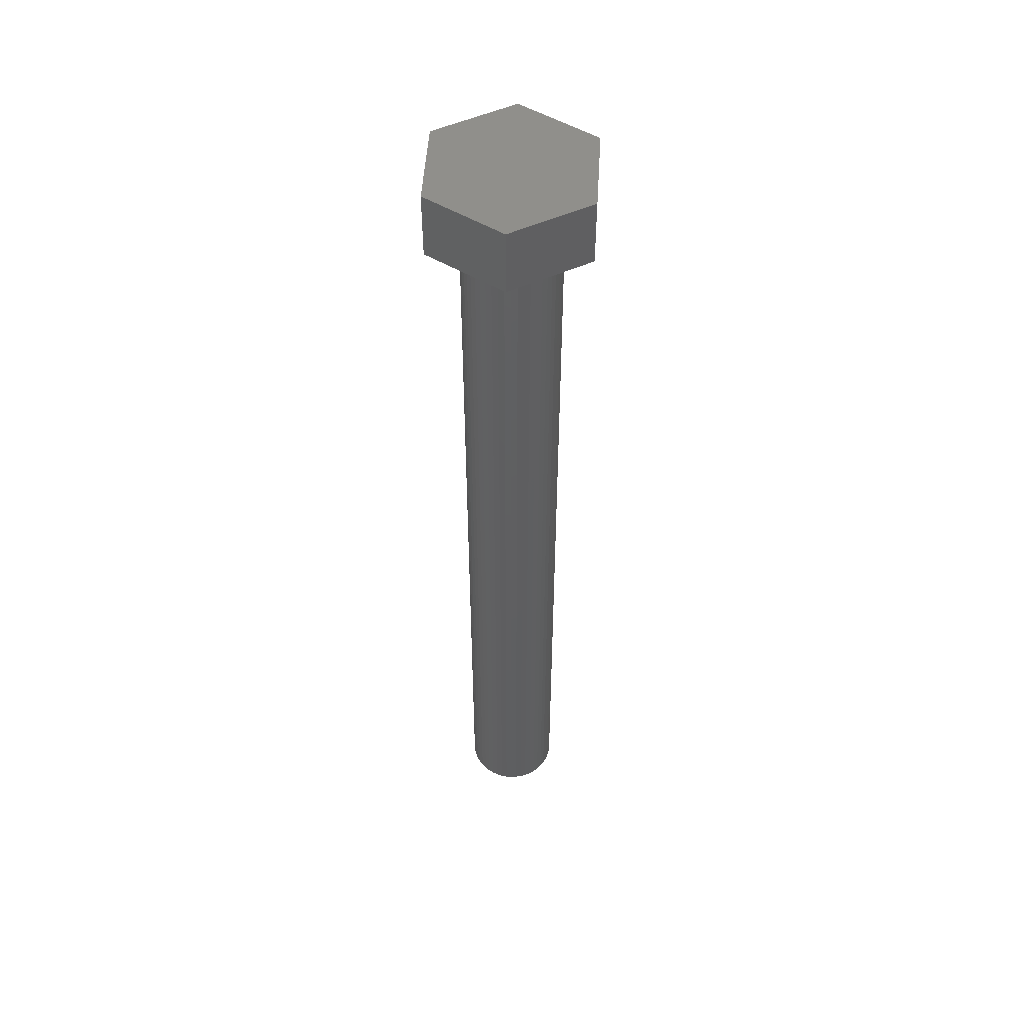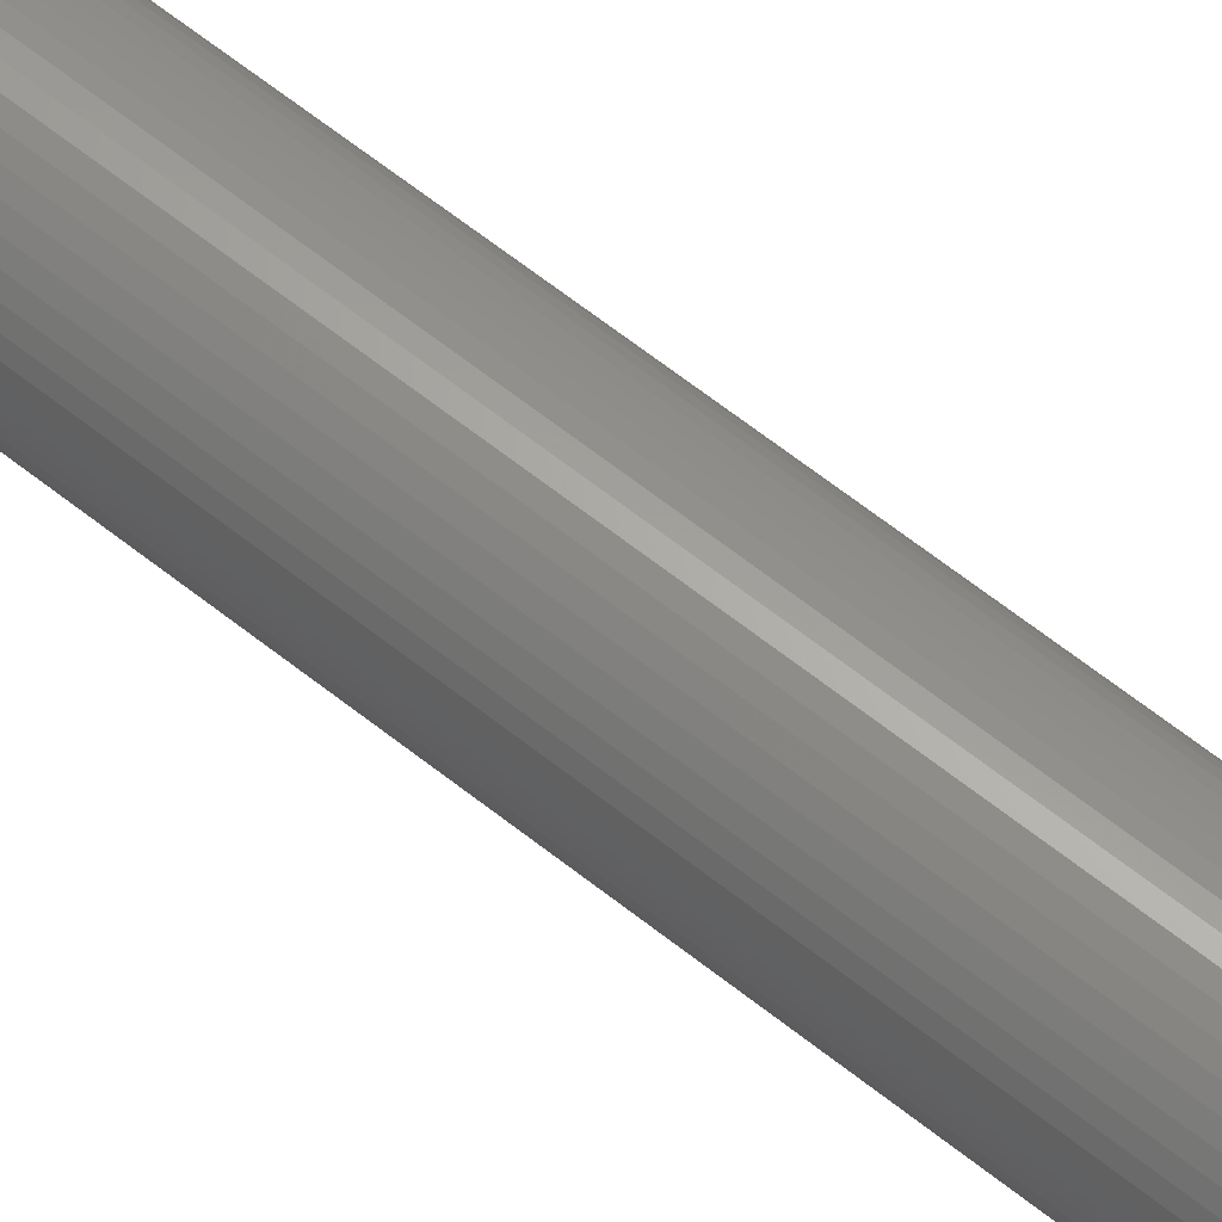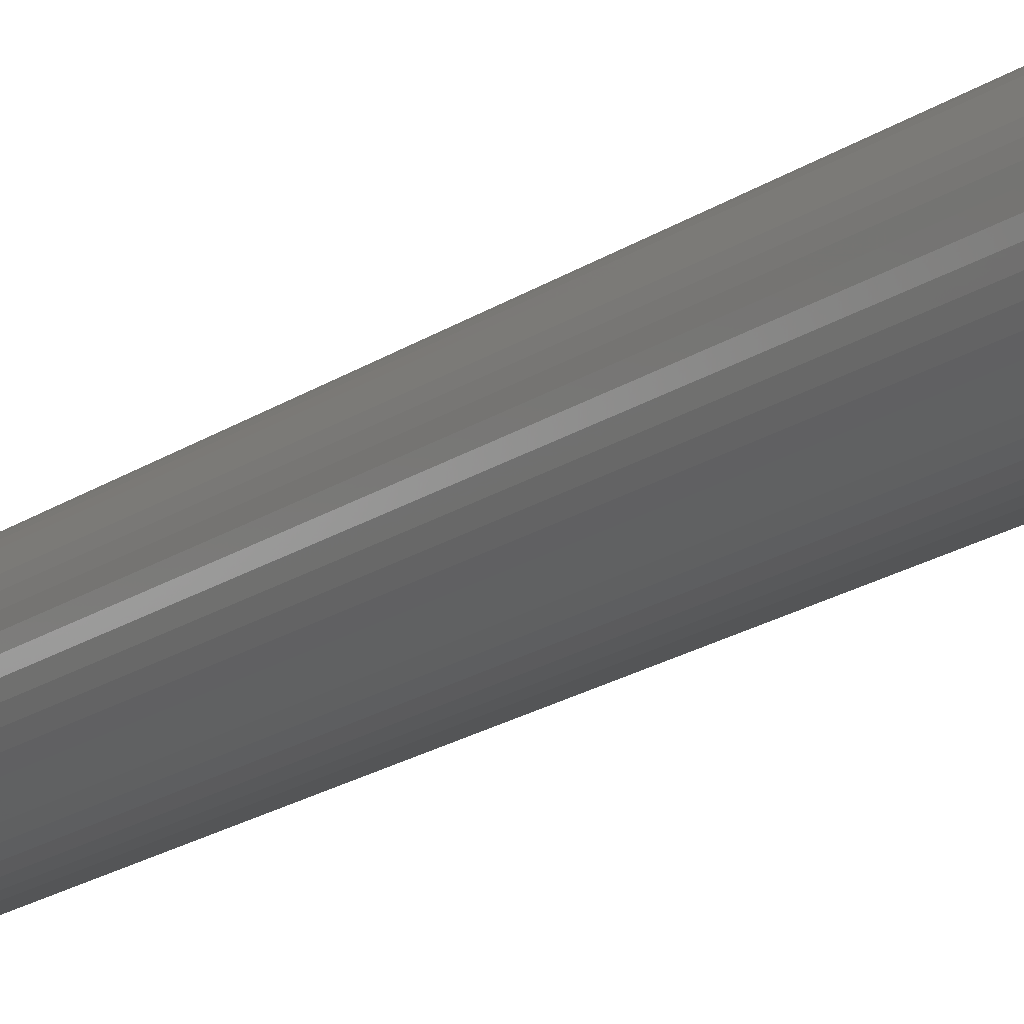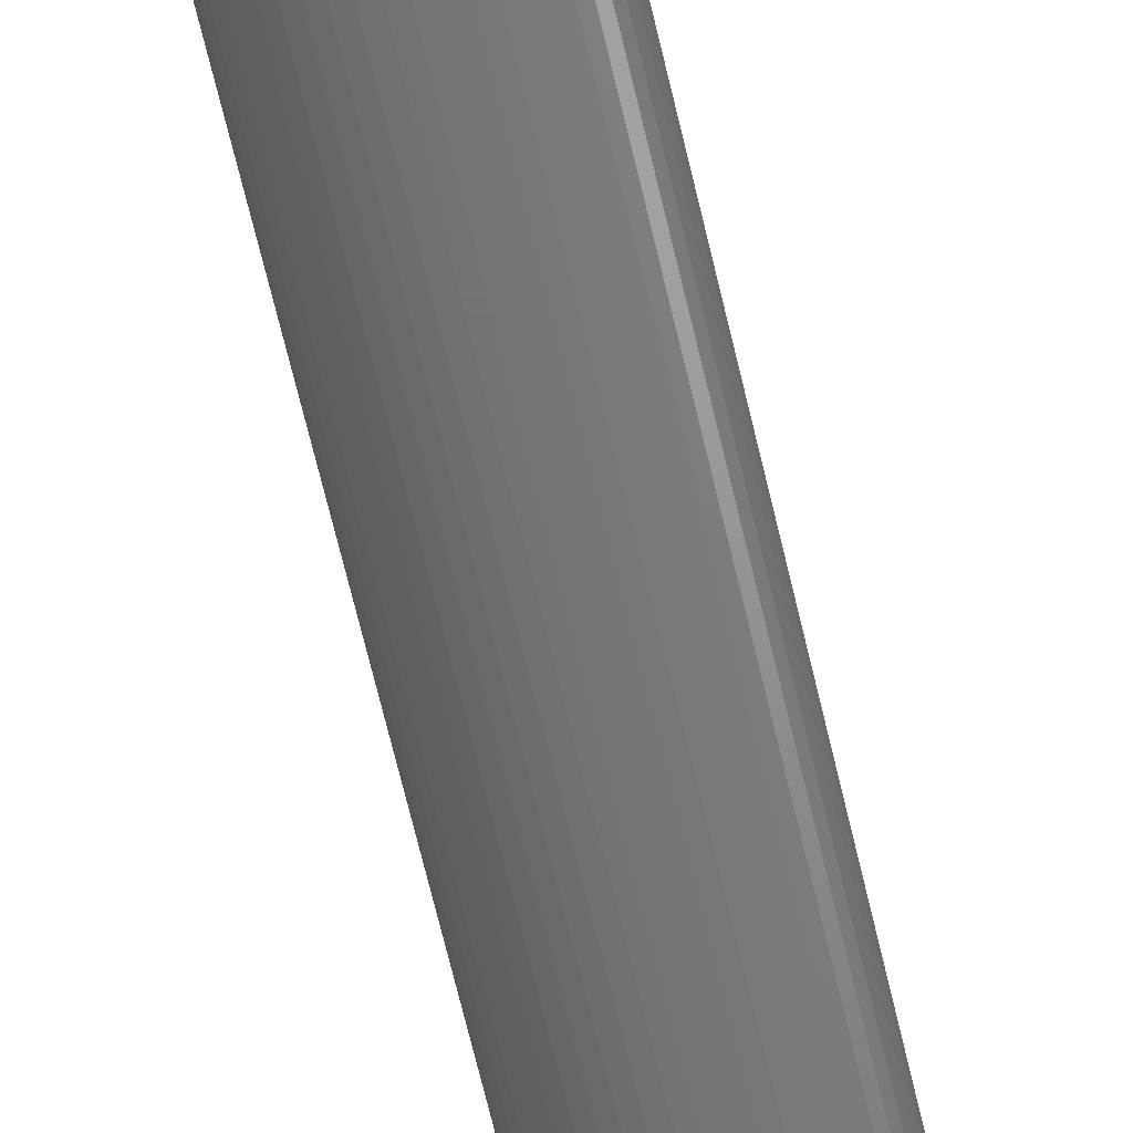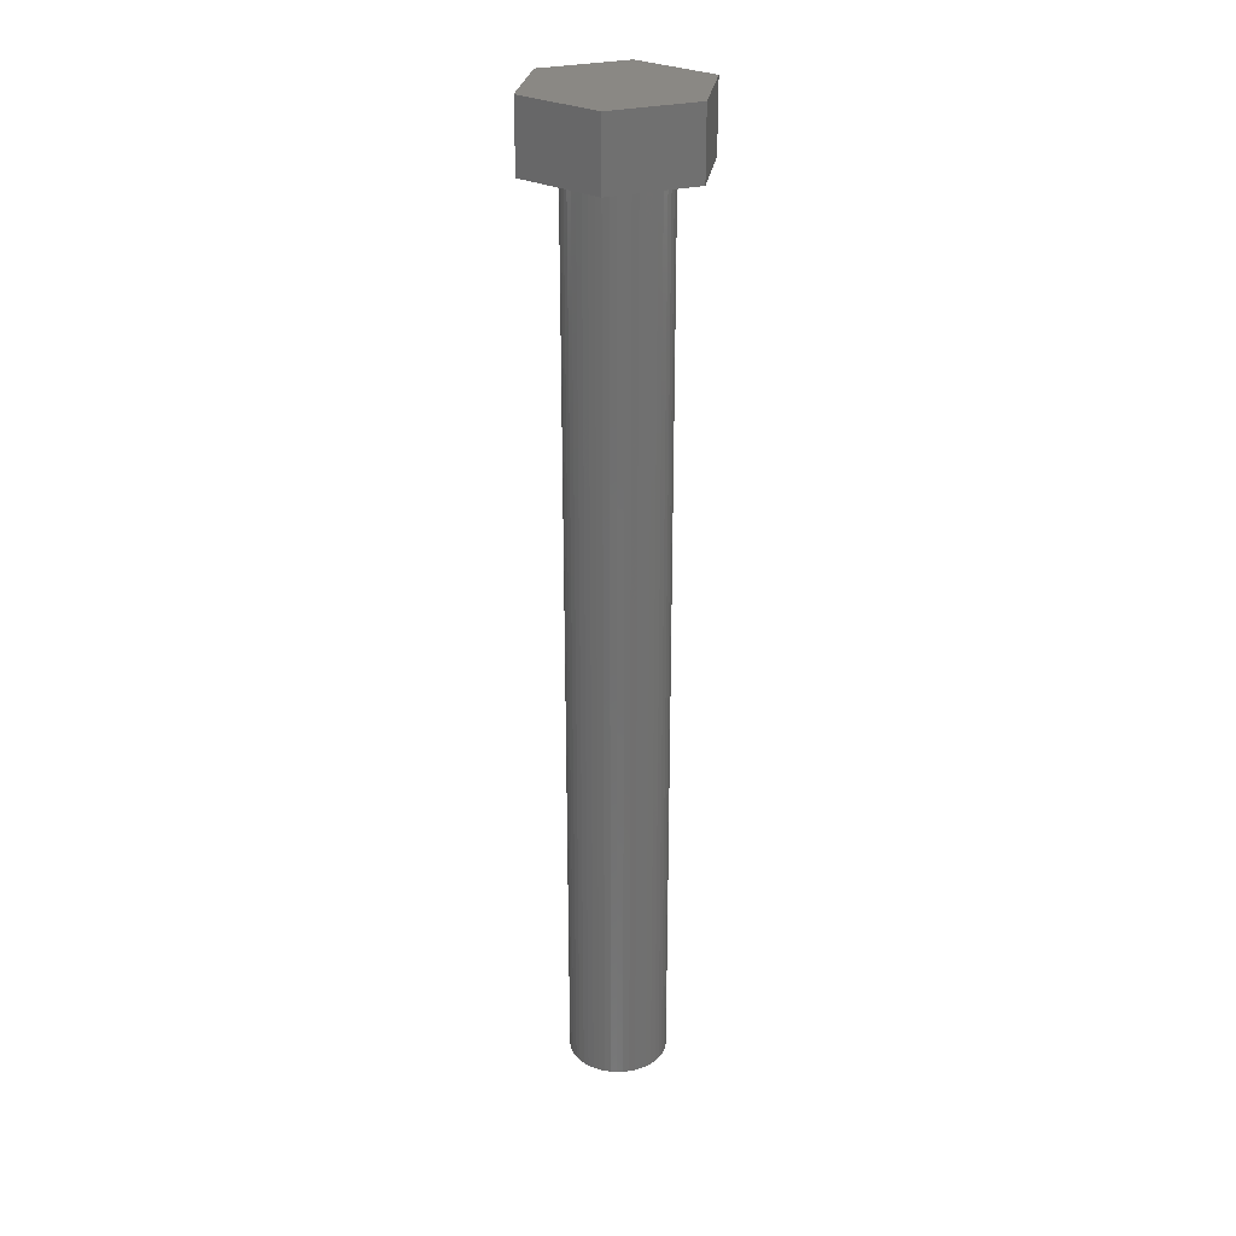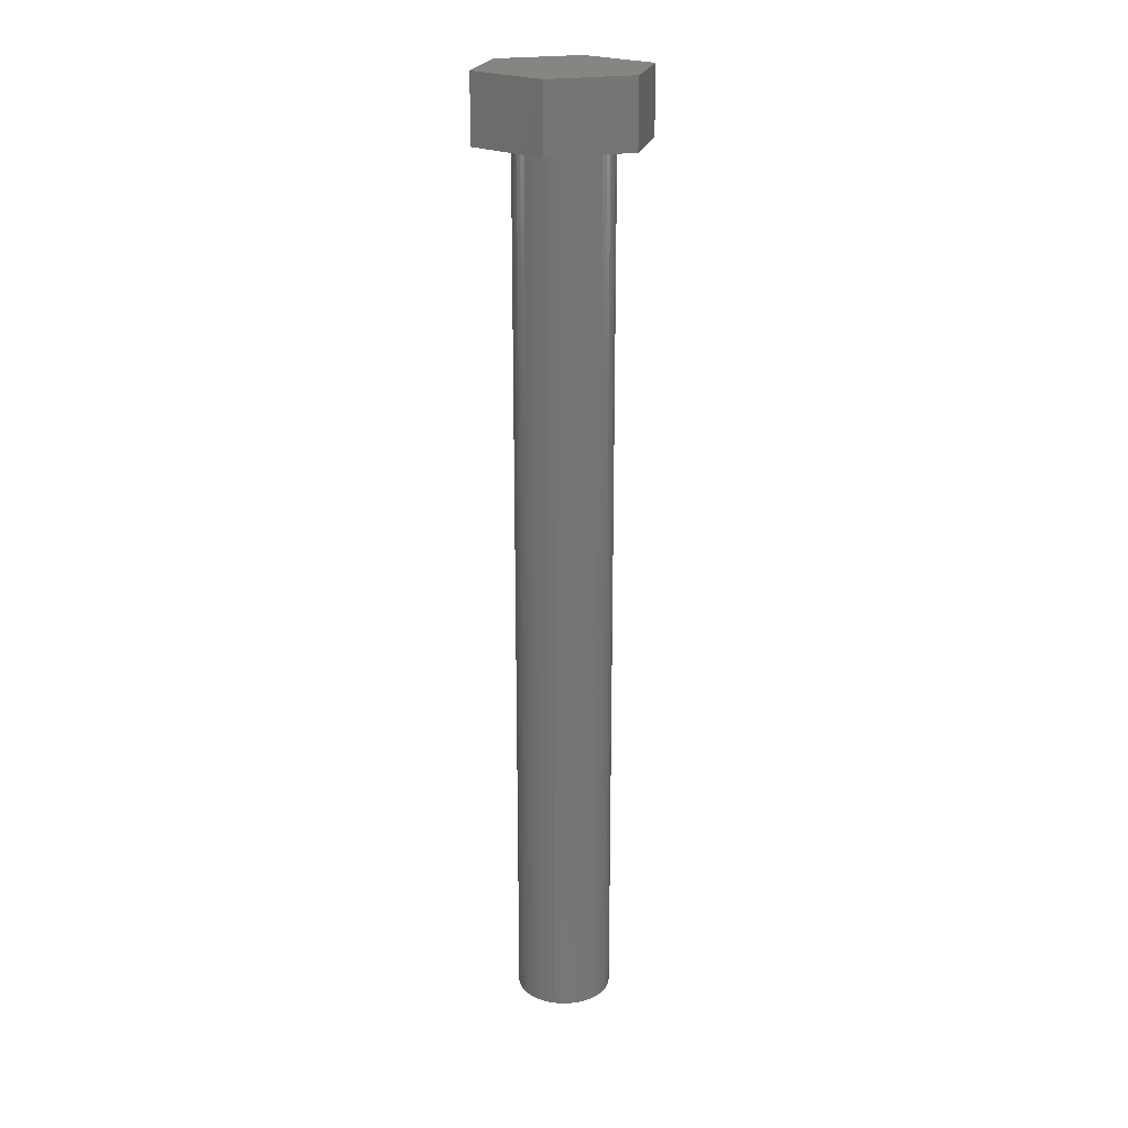
<metadata>
{"format":"stl","ext":"stl","renderer":"f3d","projection":"perspective","resolution":1024,"background":"white","views":[{"elev":50.9,"azim":-146.5,"up":"+Z"},{"elev":65.7,"azim":128.3,"up":"+Y"},{"elev":-17.4,"azim":144.4,"up":"+Y"},{"elev":-65.9,"azim":-166.9,"up":"+Y"},{"elev":27.5,"azim":98.4,"up":"+Z"},{"elev":21.5,"azim":-78.1,"up":"+Z"}]}
</metadata>
<code>
# stl→obj: 112 verts, 220 faces
v -5.914 0 0
v -2.957 5.122 4.5
v -2.957 5.122 0
v -5.914 0 4.5
v 2.957 5.122 0
v 2.957 5.122 4.5
v 5.914 0 0
v 3.224 -0.4073 0
v 3.25 0 0
v 3.148 -0.8082 0
v 3.022 -1.196 0
v 2.848 -1.566 0
v 2.957 -5.122 0
v 2.629 -1.91 0
v 2.369 -2.225 0
v 2.072 -2.504 0
v 1.741 -2.744 0
v 1.384 -2.941 0
v 1.004 -3.091 0
v 0.609 -3.192 0
v 0.2041 -3.244 0
v -0.2041 -3.244 0
v -2.957 -5.122 0
v -0.609 -3.192 0
v -1.004 -3.091 0
v -1.384 -2.941 0
v -1.741 -2.744 0
v -2.072 -2.504 0
v -2.369 -2.225 0
v -2.629 -1.91 0
v -2.848 -1.566 0
v -3.022 -1.196 0
v -3.148 -0.8082 0
v -3.224 -0.4073 0
v -3.25 0 0
v 3.224 0.4073 0
v 3.148 0.8082 0
v 3.022 1.196 0
v 2.848 1.566 0
v 2.629 1.91 0
v 2.369 2.225 0
v 2.072 2.504 0
v 1.741 2.744 0
v 1.384 2.941 0
v 1.004 3.091 0
v 0.609 3.192 0
v 0.2041 3.244 0
v -0.2041 3.244 0
v -0.609 3.192 0
v -1.004 3.091 0
v -1.384 2.941 0
v -1.741 2.744 0
v -2.072 2.504 0
v -2.369 2.225 0
v -2.629 1.91 0
v -2.848 1.566 0
v -3.022 1.196 0
v -3.148 0.8082 0
v -3.224 0.4073 0
v 2.957 -5.122 4.5
v 5.914 0 4.5
v -2.957 -5.122 4.5
v 2.848 1.566 -60
v 3.022 1.196 -60
v 2.629 1.91 -60
v 1.384 2.941 -60
v 1.004 3.091 -60
v -1.004 3.091 -60
v -1.384 2.941 -60
v -3.022 1.196 -60
v -2.848 1.566 -60
v 3.224 -0.4073 -60
v 3.148 -0.8082 -60
v 2.072 2.504 -60
v 1.741 2.744 -60
v -3.224 0.4073 -60
v -3.148 0.8082 -60
v -2.629 1.91 -60
v -2.369 2.225 -60
v -1.741 2.744 -60
v -0.2041 3.244 -60
v -0.609 3.192 -60
v 3.224 0.4073 -60
v 3.25 0 -60
v 3.022 -1.196 -60
v 1.741 -2.744 -60
v 2.072 -2.504 -60
v 3.148 0.8082 -60
v 2.369 2.225 -60
v 0.2041 3.244 -60
v 0.609 3.192 -60
v -3.25 0 -60
v -2.072 2.504 -60
v -0.2041 -3.244 -60
v 0.2041 -3.244 -60
v -3.022 -1.196 -60
v -3.148 -0.8082 -60
v -2.848 -1.566 -60
v 0.609 -3.192 -60
v 2.848 -1.566 -60
v 2.629 -1.91 -60
v 2.369 -2.225 -60
v 1.384 -2.941 -60
v 1.004 -3.091 -60
v -0.609 -3.192 -60
v -1.004 -3.091 -60
v -1.384 -2.941 -60
v -1.741 -2.744 -60
v -2.072 -2.504 -60
v -2.369 -2.225 -60
v -2.629 -1.91 -60
v -3.224 -0.4073 -60
f 1 2 3
f 2 1 4
f 5 2 6
f 2 5 3
f 7 8 9
f 7 10 8
f 7 11 10
f 12 7 13
f 7 12 11
f 13 14 12
f 13 15 14
f 13 16 15
f 13 17 16
f 13 18 17
f 13 19 18
f 13 20 19
f 13 21 20
f 13 22 21
f 23 22 13
f 22 23 24
f 24 23 25
f 25 23 26
f 23 27 26
f 23 28 27
f 23 29 28
f 23 30 29
f 23 31 30
f 1 31 23
f 31 1 32
f 32 1 33
f 33 1 34
f 34 1 35
f 36 7 9
f 37 7 36
f 38 7 37
f 39 7 38
f 7 39 5
f 40 5 39
f 41 5 40
f 42 5 41
f 43 5 42
f 44 5 43
f 45 5 44
f 46 5 45
f 47 5 46
f 48 5 47
f 3 48 49
f 3 49 50
f 3 50 51
f 48 3 5
f 52 3 51
f 53 3 52
f 54 3 53
f 55 3 54
f 56 3 55
f 1 56 57
f 1 57 58
f 1 58 59
f 1 59 35
f 56 1 3
f 6 60 61
f 2 60 6
f 2 62 60
f 62 2 4
f 60 7 61
f 7 60 13
f 61 5 6
f 5 61 7
f 23 60 62
f 60 23 13
f 23 4 1
f 4 23 62
f 38 63 39
f 63 38 64
f 39 65 40
f 65 39 63
f 66 45 44
f 45 66 67
f 68 51 50
f 51 68 69
f 70 56 71
f 56 70 57
f 10 72 8
f 72 10 73
f 74 43 42
f 43 74 75
f 76 58 77
f 58 76 59
f 78 54 79
f 54 78 55
f 69 52 51
f 52 69 80
f 81 49 48
f 49 81 82
f 9 83 36
f 83 9 84
f 11 73 10
f 73 11 85
f 86 16 17
f 16 86 87
f 37 64 38
f 64 37 88
f 89 42 41
f 42 89 74
f 90 48 47
f 48 90 81
f 67 46 45
f 46 67 91
f 75 44 43
f 44 75 66
f 92 59 76
f 59 92 35
f 77 57 70
f 57 77 58
f 71 55 78
f 55 71 56
f 82 50 49
f 50 82 68
f 80 53 52
f 53 80 93
f 93 54 53
f 54 93 79
f 8 84 9
f 84 8 72
f 94 21 22
f 21 94 95
f 96 33 97
f 33 96 32
f 98 32 96
f 32 98 31
f 95 20 21
f 20 95 99
f 36 88 37
f 88 36 83
f 40 89 41
f 89 40 65
f 91 47 46
f 47 91 90
f 72 83 84
f 73 83 72
f 73 88 83
f 85 88 73
f 85 64 88
f 100 64 85
f 100 63 64
f 101 63 100
f 101 65 63
f 102 65 101
f 102 89 65
f 87 89 102
f 87 74 89
f 86 74 87
f 86 75 74
f 103 75 86
f 103 66 75
f 104 66 103
f 104 67 66
f 99 67 104
f 99 91 67
f 95 91 99
f 95 90 91
f 94 90 95
f 94 81 90
f 105 81 94
f 105 82 81
f 106 82 105
f 106 68 82
f 107 68 106
f 107 69 68
f 108 69 107
f 108 80 69
f 109 80 108
f 109 93 80
f 110 93 109
f 110 79 93
f 111 79 110
f 111 78 79
f 98 78 111
f 98 71 78
f 96 71 98
f 96 70 71
f 97 70 96
f 97 77 70
f 112 77 97
f 112 76 77
f 76 112 92
f 99 19 20
f 19 99 104
f 103 17 18
f 17 103 86
f 104 18 19
f 18 104 103
f 87 15 16
f 15 87 102
f 12 85 11
f 85 12 100
f 14 100 12
f 100 14 101
f 109 27 28
f 27 109 108
f 106 24 25
f 24 106 105
f 105 22 24
f 22 105 94
f 110 30 111
f 30 110 29
f 110 28 29
f 28 110 109
f 97 34 112
f 34 97 33
f 112 35 92
f 35 112 34
f 15 101 14
f 101 15 102
f 108 26 27
f 26 108 107
f 111 31 98
f 31 111 30
f 107 25 26
f 25 107 106

</code>
